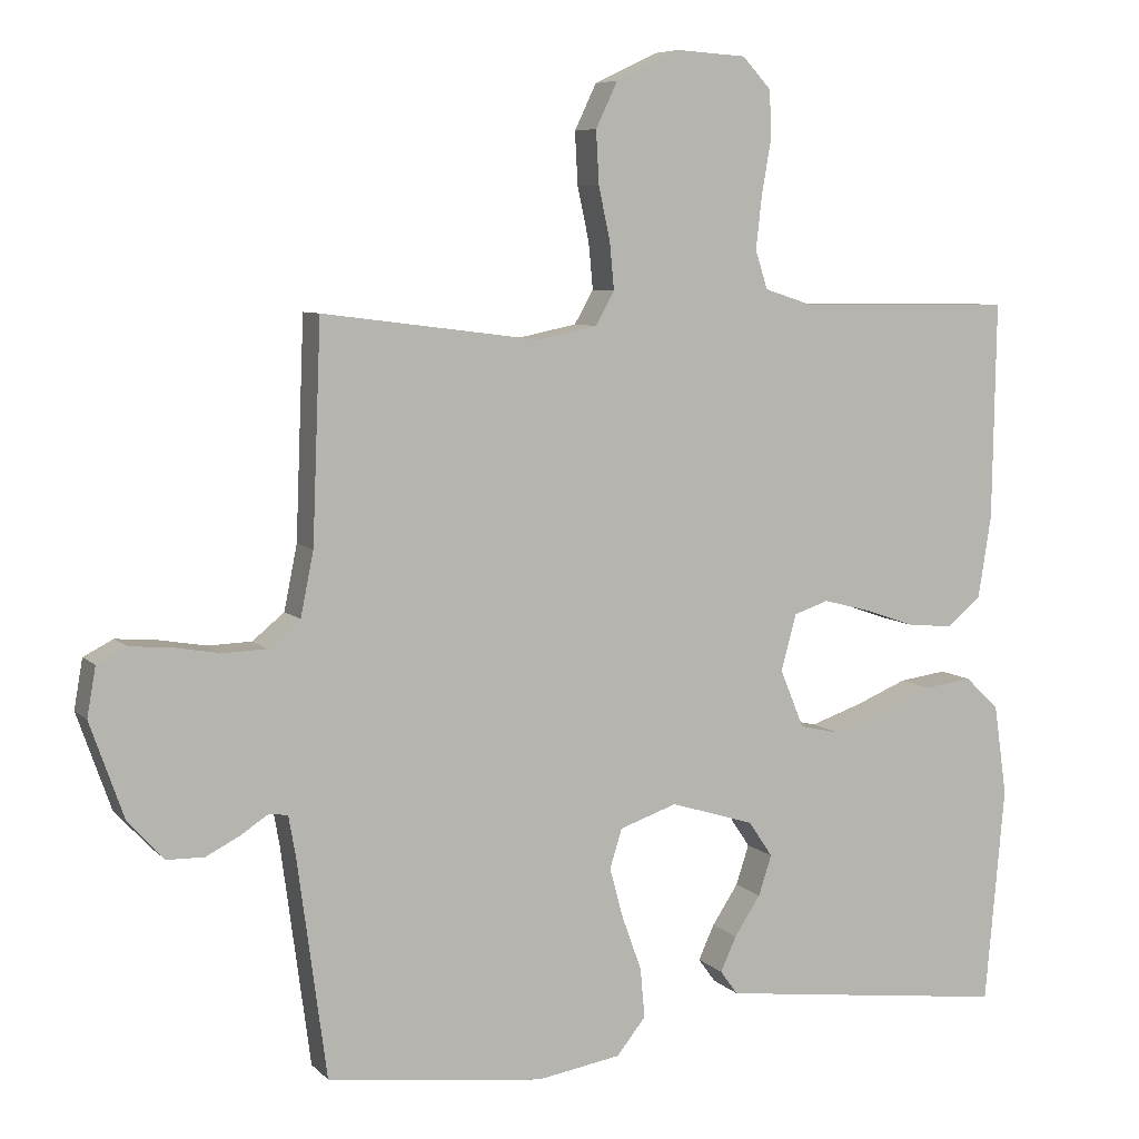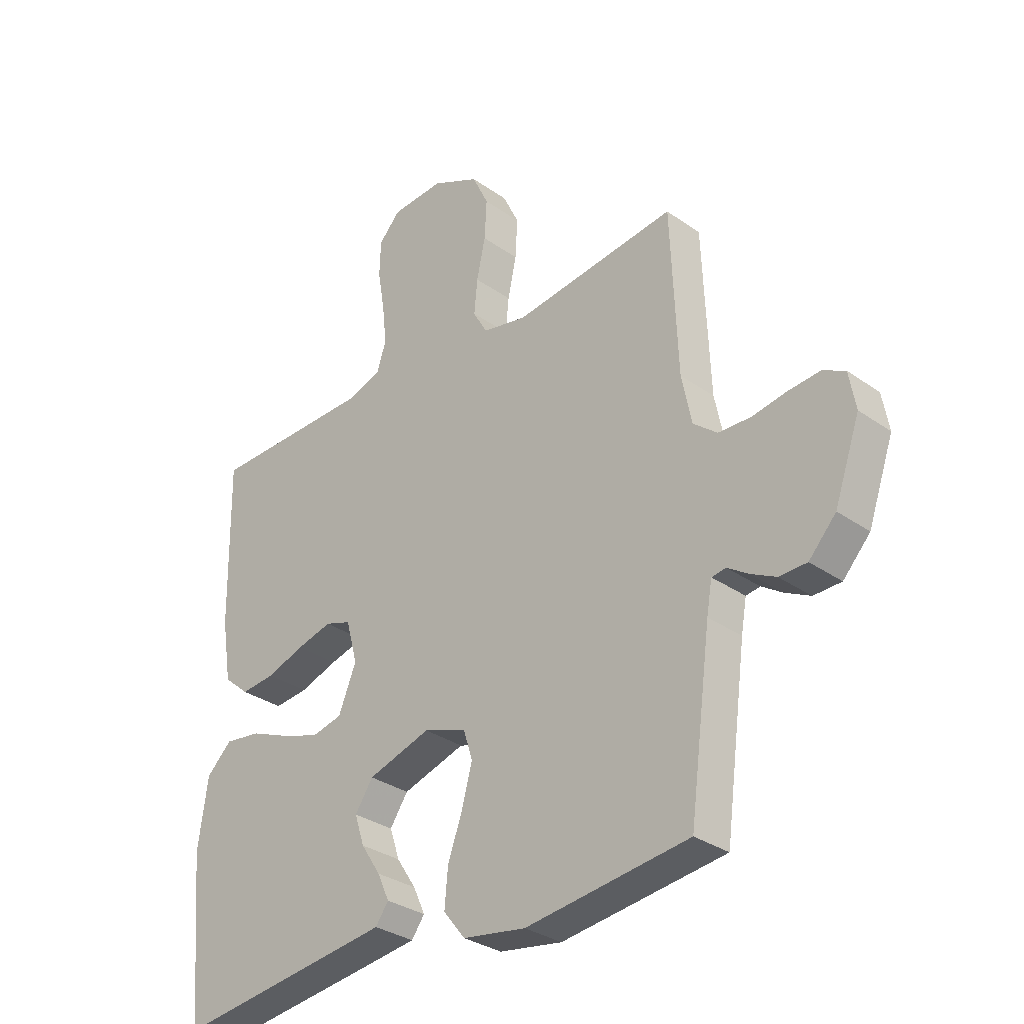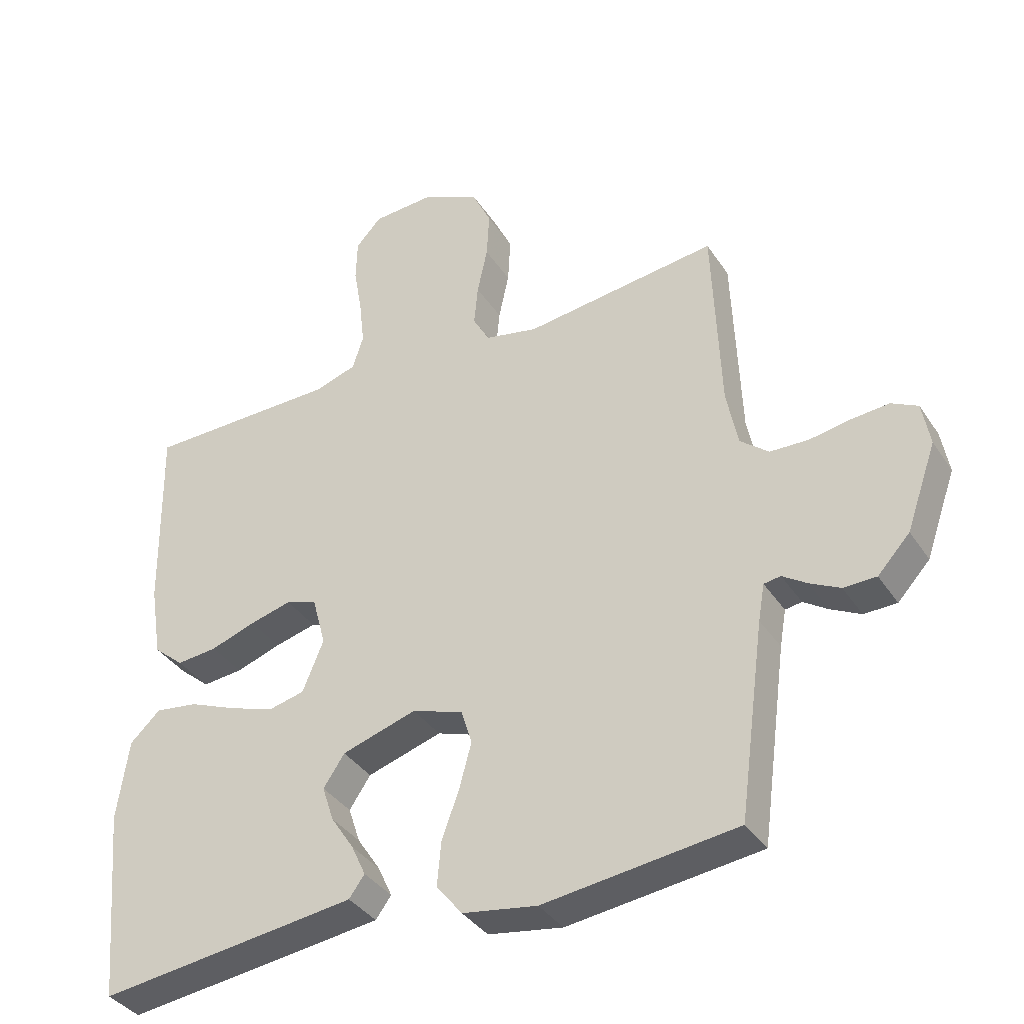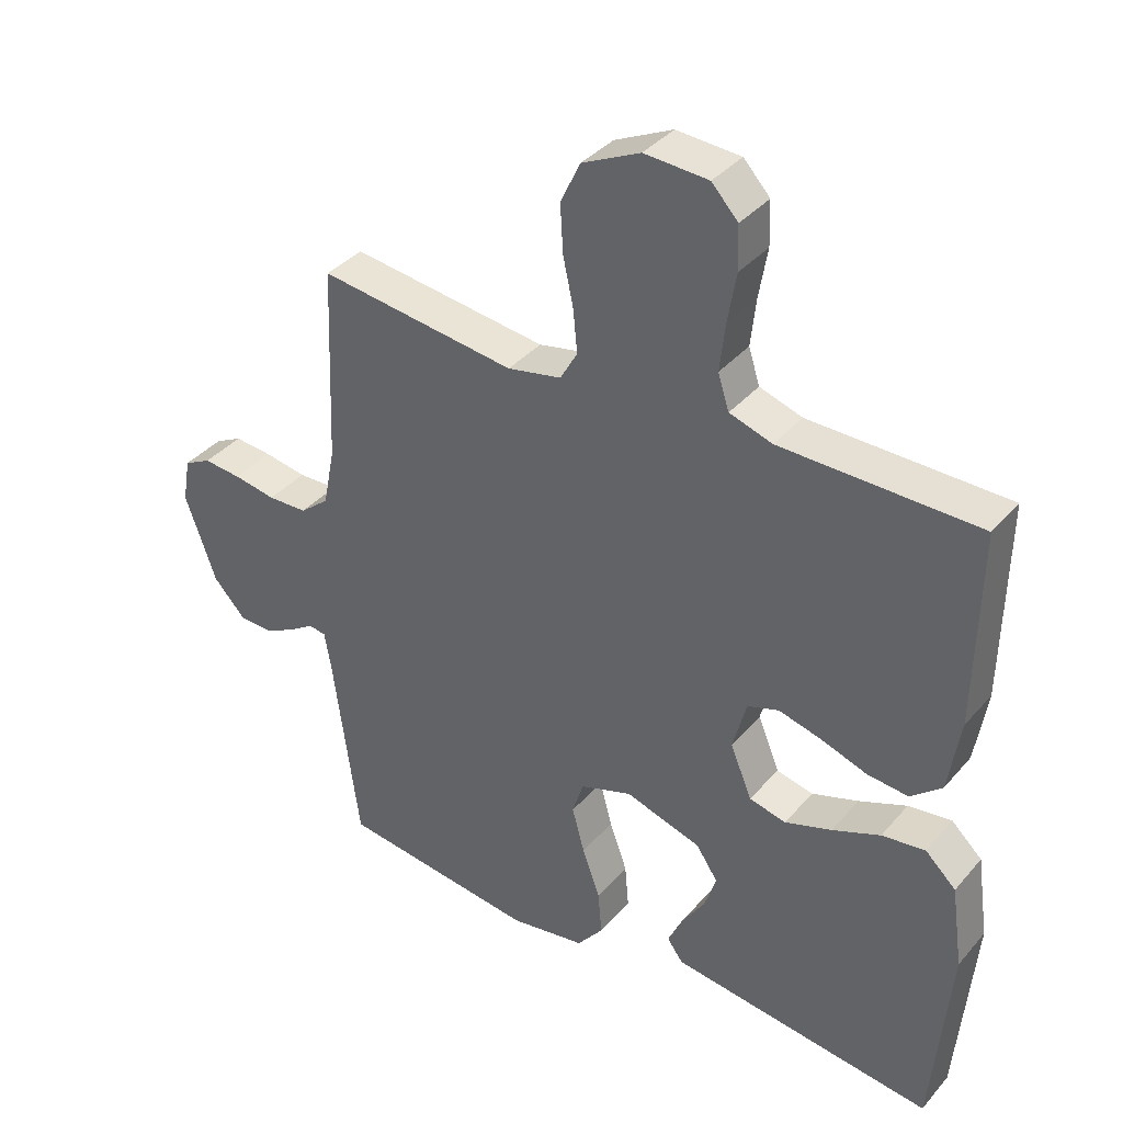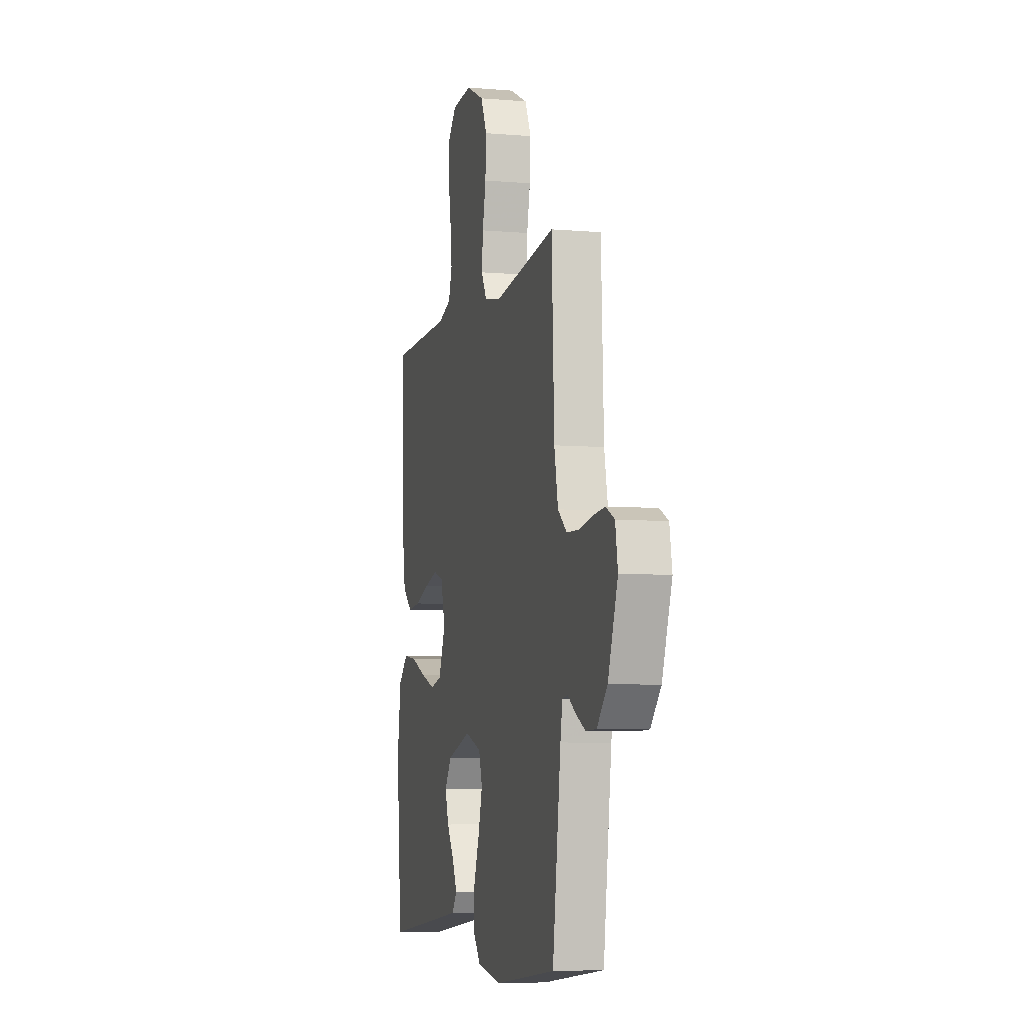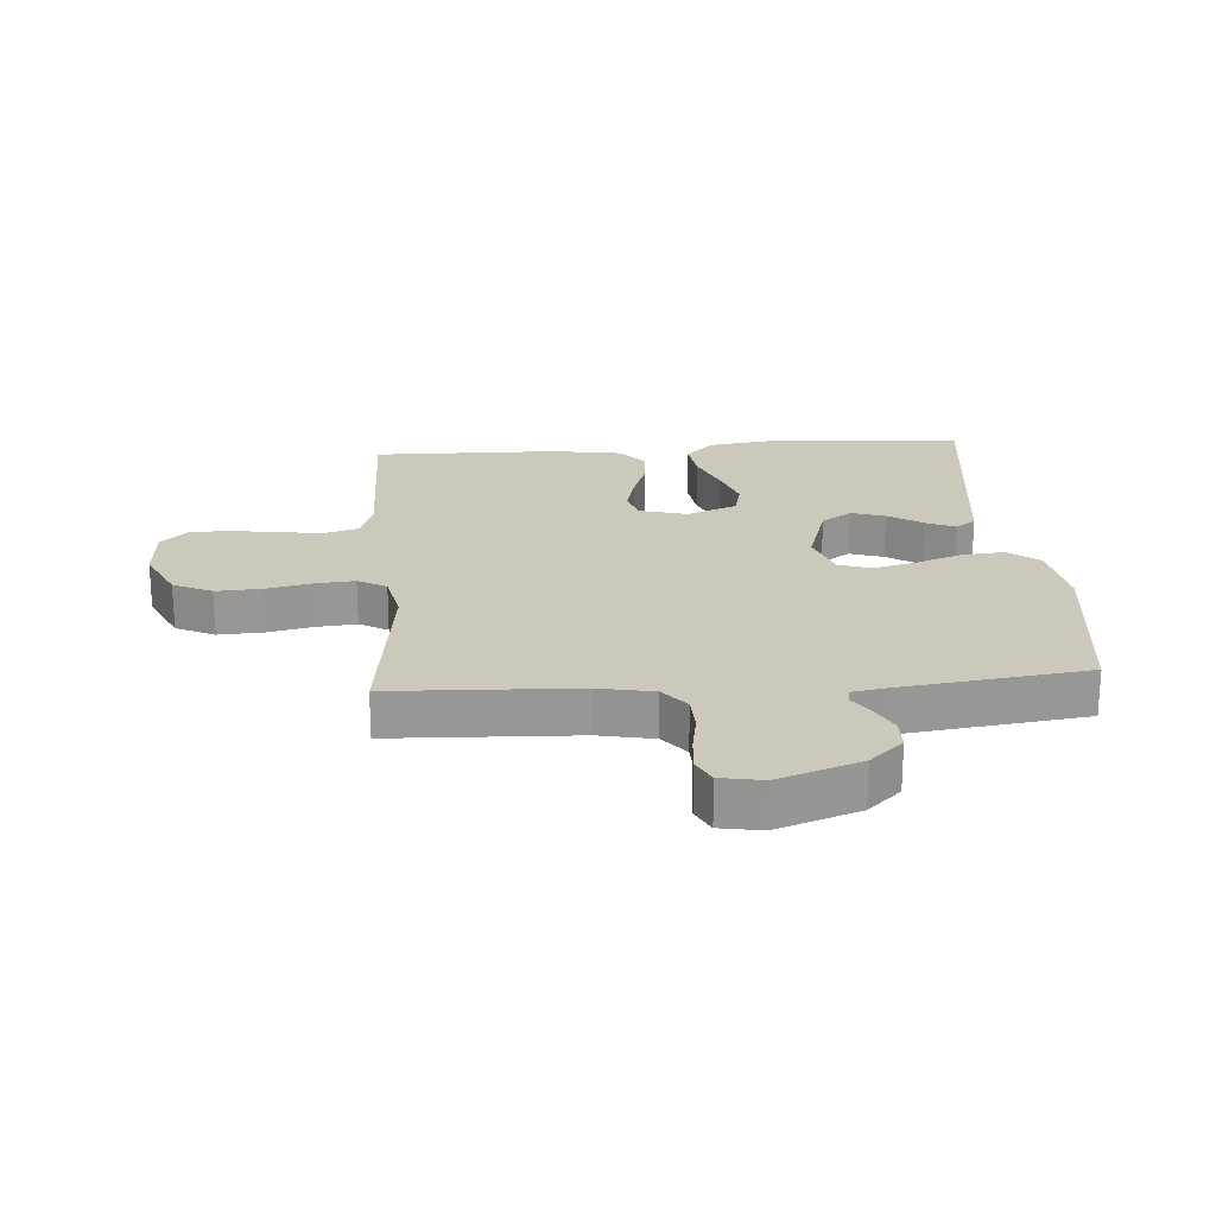
<metadata>
{"format":"obj","ext":"obj","renderer":"f3d","projection":"perspective","resolution":1024,"background":"white","views":[{"elev":7.0,"azim":156.8,"up":"+Z"},{"elev":-31.6,"azim":45.1,"up":"+Z"},{"elev":-36.9,"azim":29.4,"up":"+Z"},{"elev":37.3,"azim":-144.6,"up":"+Z"},{"elev":-6.6,"azim":75.8,"up":"+Z"},{"elev":22.1,"azim":85.8,"up":"+Y"}]}
</metadata>
<code>
v -0.5 0.07 0.5
v -0.2 0.07 0.504
v -0.135 0.07 0.525
v -0.118 0.07 0.578
v -0.126 0.07 0.65
v -0.139 0.07 0.726
v -0.137 0.07 0.792
v -0.097 0.07 0.835
v 0 0.07 0.841
v 0.088 0.07 0.799
v 0.118 0.07 0.736
v 0.114 0.07 0.663
v 0.098 0.07 0.589
v 0.092 0.07 0.525
v 0.118 0.07 0.479
v 0.2 0.07 0.462
v 0.5 0.07 0.5
v 0.512 0.07 0.2
v 0.53 0.07 0.111
v 0.574 0.07 0.075
v 0.634 0.07 0.073
v 0.698 0.07 0.084
v 0.756 0.07 0.089
v 0.797 0.07 0.068
v 0.809 0.07 0
v 0.762 0.07 -0.133
v 0.712 0.07 -0.187
v 0.661 0.07 -0.188
v 0.614 0.07 -0.164
v 0.576 0.07 -0.139
v 0.55 0.07 -0.143
v 0.54 0.07 -0.2
v 0.5 0.07 -0.5
v 0.2 0.07 -0.537
v 0.084 0.07 -0.518
v 0.044 0.07 -0.468
v 0.05 0.07 -0.4
v 0.077 0.07 -0.325
v 0.096 0.07 -0.255
v 0.079 0.07 -0.201
v 0 0.07 -0.174
v -0.116 0.07 -0.21
v -0.149 0.07 -0.259
v -0.131 0.07 -0.314
v -0.095 0.07 -0.369
v -0.073 0.07 -0.417
v -0.097 0.07 -0.45
v -0.2 0.07 -0.463
v -0.5 0.07 -0.5
v -0.527 0.07 -0.2
v -0.509 0.07 -0.074
v -0.462 0.07 -0.03
v -0.396 0.07 -0.039
v -0.323 0.07 -0.069
v -0.252 0.07 -0.093
v -0.196 0.07 -0.08
v -0.163 0.07 0
v -0.184 0.07 0.078
v -0.232 0.07 0.094
v -0.297 0.07 0.077
v -0.367 0.07 0.053
v -0.43 0.07 0.047
v -0.477 0.07 0.087
v -0.495 0.07 0.2
v -0.5 0 0.5
v -0.2 0 0.504
v -0.135 0 0.525
v -0.118 0 0.578
v -0.126 0 0.65
v -0.139 0 0.726
v -0.137 0 0.792
v -0.097 0 0.835
v 0 0 0.841
v 0.088 0 0.799
v 0.118 0 0.736
v 0.114 0 0.663
v 0.098 0 0.589
v 0.092 0 0.525
v 0.118 0 0.479
v 0.2 0 0.462
v 0.5 0 0.5
v 0.512 0 0.2
v 0.53 0 0.111
v 0.574 0 0.075
v 0.634 0 0.073
v 0.698 0 0.084
v 0.756 0 0.089
v 0.797 0 0.068
v 0.809 0 0
v 0.762 0 -0.133
v 0.712 0 -0.187
v 0.661 0 -0.188
v 0.614 0 -0.164
v 0.576 0 -0.139
v 0.55 0 -0.143
v 0.54 0 -0.2
v 0.5 0 -0.5
v 0.2 0 -0.537
v 0.084 0 -0.518
v 0.044 0 -0.468
v 0.05 0 -0.4
v 0.077 0 -0.325
v 0.096 0 -0.255
v 0.079 0 -0.201
v 0 0 -0.174
v -0.116 0 -0.21
v -0.149 0 -0.259
v -0.131 0 -0.314
v -0.095 0 -0.369
v -0.073 0 -0.417
v -0.097 0 -0.45
v -0.2 0 -0.463
v -0.5 0 -0.5
v -0.527 0 -0.2
v -0.509 0 -0.074
v -0.462 0 -0.03
v -0.396 0 -0.039
v -0.323 0 -0.069
v -0.252 0 -0.093
v -0.196 0 -0.08
v -0.163 0 0
v -0.184 0 0.078
v -0.232 0 0.094
v -0.297 0 0.077
v -0.367 0 0.053
v -0.43 0 0.047
v -0.477 0 0.087
v -0.495 0 0.2
f 64 1 2
f 63 64 2
f 62 63 2
f 61 62 2
f 60 61 2
f 59 60 2 3
f 58 59 3 4
f 57 58 4
f 52 53 54
f 51 52 54
f 50 51 54
f 49 50 54
f 48 49 54
f 47 48 54
f 46 47 54
f 45 46 54
f 44 45 54
f 43 44 54 55
f 42 43 55 56
f 36 37 38
f 35 36 38
f 34 35 38
f 33 34 38
f 32 33 38
f 31 32 38 39
f 28 29 30
f 27 28 30
f 26 27 30
f 25 26 30
f 24 25 30
f 23 24 30
f 22 23 30
f 21 22 30
f 20 21 30 31
f 31 39 40
f 20 31 40
f 19 20 40
f 16 17 18
f 19 40 41
f 18 19 41
f 16 18 41
f 15 16 41
f 11 12 13
f 10 11 13
f 9 10 13
f 8 9 13
f 7 8 13
f 6 7 13
f 5 6 13
f 4 5 13 14
f 42 56 57
f 41 42 57
f 15 41 57
f 14 15 57
f 4 14 57
f 66 65 128
f 66 128 127
f 66 127 126
f 66 126 125
f 66 125 124
f 67 66 124 123
f 68 67 123 122
f 68 122 121
f 118 117 116
f 118 116 115
f 118 115 114
f 118 114 113
f 118 113 112
f 118 112 111
f 118 111 110
f 118 110 109
f 118 109 108
f 119 118 108 107
f 120 119 107 106
f 102 101 100
f 102 100 99
f 102 99 98
f 102 98 97
f 102 97 96
f 103 102 96 95
f 94 93 92
f 94 92 91
f 94 91 90
f 94 90 89
f 94 89 88
f 94 88 87
f 94 87 86
f 94 86 85
f 95 94 85 84
f 104 103 95
f 104 95 84
f 104 84 83
f 82 81 80
f 105 104 83
f 105 83 82
f 105 82 80
f 105 80 79
f 77 76 75
f 77 75 74
f 77 74 73
f 77 73 72
f 77 72 71
f 77 71 70
f 77 70 69
f 78 77 69 68
f 121 120 106
f 121 106 105
f 121 105 79
f 121 79 78
f 121 78 68
f 1 65 66 2
f 2 66 67 3
f 3 67 68 4
f 4 68 69 5
f 5 69 70 6
f 6 70 71 7
f 7 71 72 8
f 8 72 73 9
f 9 73 74 10
f 10 74 75 11
f 11 75 76 12
f 12 76 77 13
f 13 77 78 14
f 14 78 79 15
f 15 79 80 16
f 16 80 81 17
f 17 81 82 18
f 18 82 83 19
f 19 83 84 20
f 20 84 85 21
f 21 85 86 22
f 22 86 87 23
f 23 87 88 24
f 24 88 89 25
f 25 89 90 26
f 26 90 91 27
f 27 91 92 28
f 28 92 93 29
f 29 93 94 30
f 30 94 95 31
f 31 95 96 32
f 32 96 97 33
f 33 97 98 34
f 34 98 99 35
f 35 99 100 36
f 36 100 101 37
f 37 101 102 38
f 38 102 103 39
f 39 103 104 40
f 40 104 105 41
f 41 105 106 42
f 42 106 107 43
f 43 107 108 44
f 44 108 109 45
f 45 109 110 46
f 46 110 111 47
f 47 111 112 48
f 48 112 113 49
f 49 113 114 50
f 50 114 115 51
f 51 115 116 52
f 52 116 117 53
f 53 117 118 54
f 54 118 119 55
f 55 119 120 56
f 56 120 121 57
f 57 121 122 58
f 58 122 123 59
f 59 123 124 60
f 60 124 125 61
f 61 125 126 62
f 62 126 127 63
f 63 127 128 64
f 64 128 65 1

</code>
